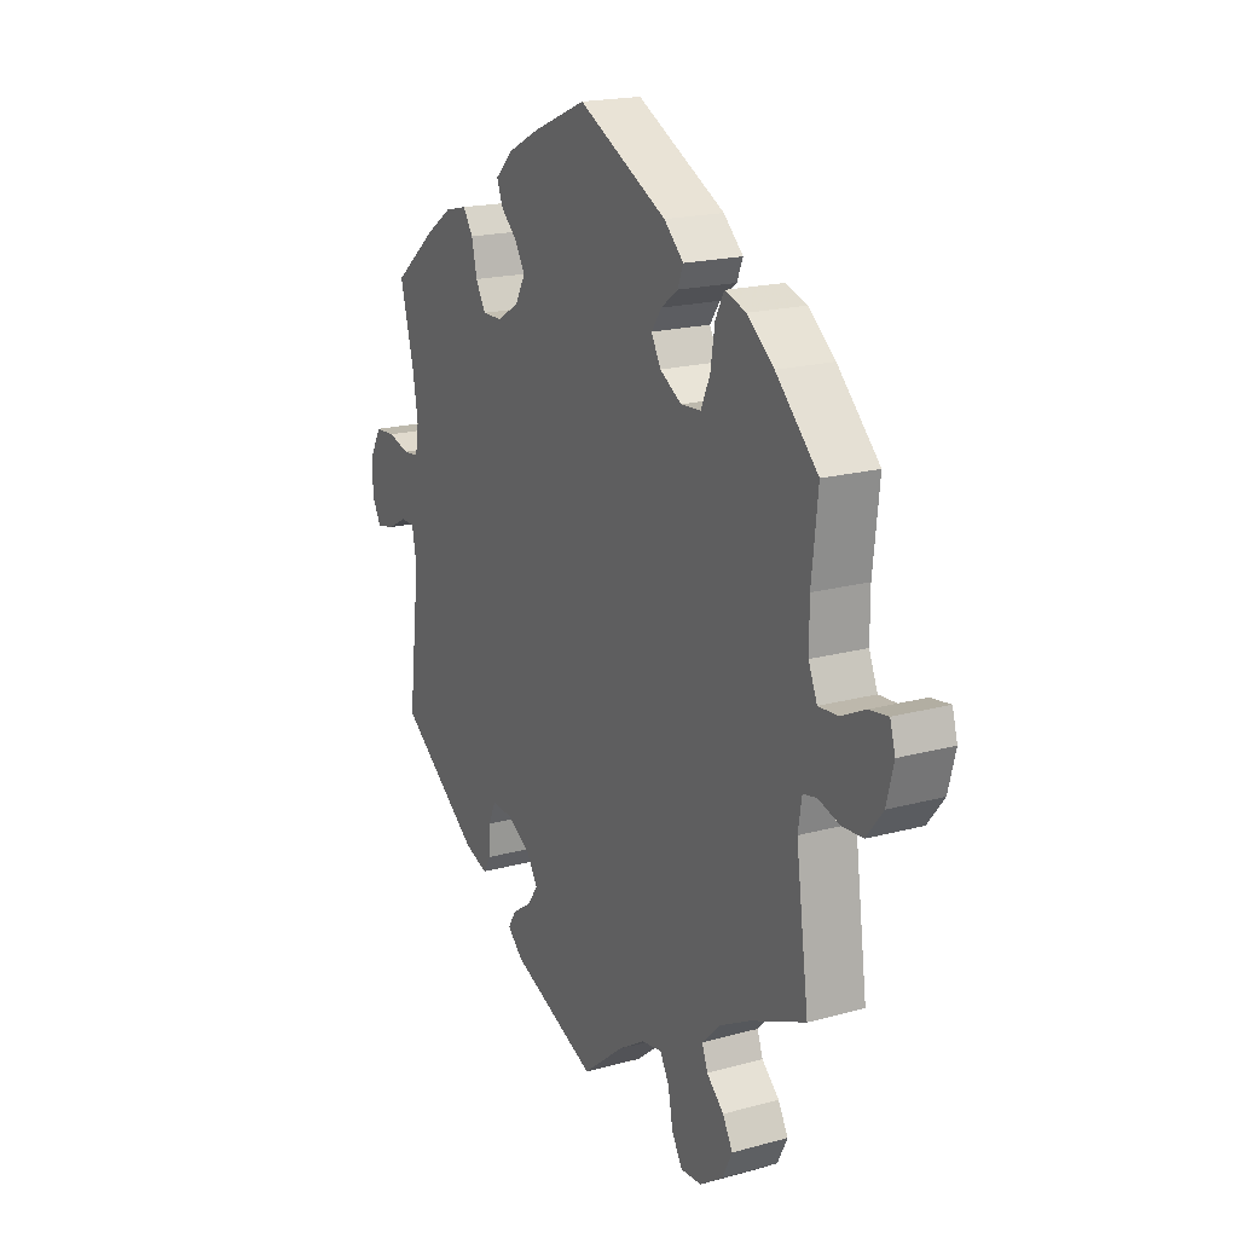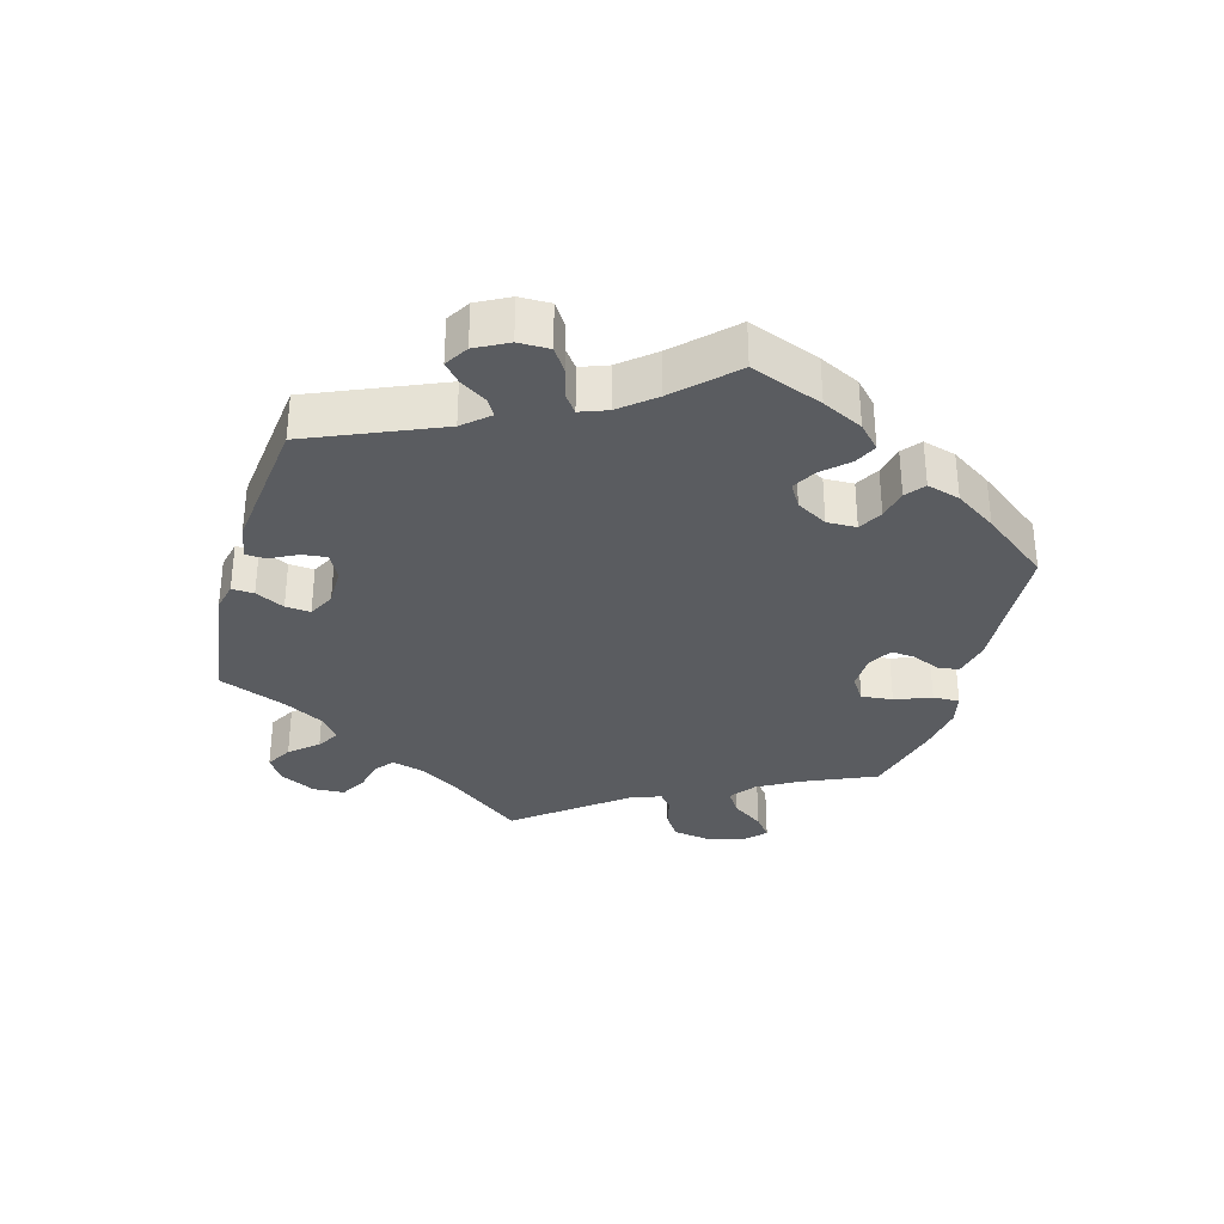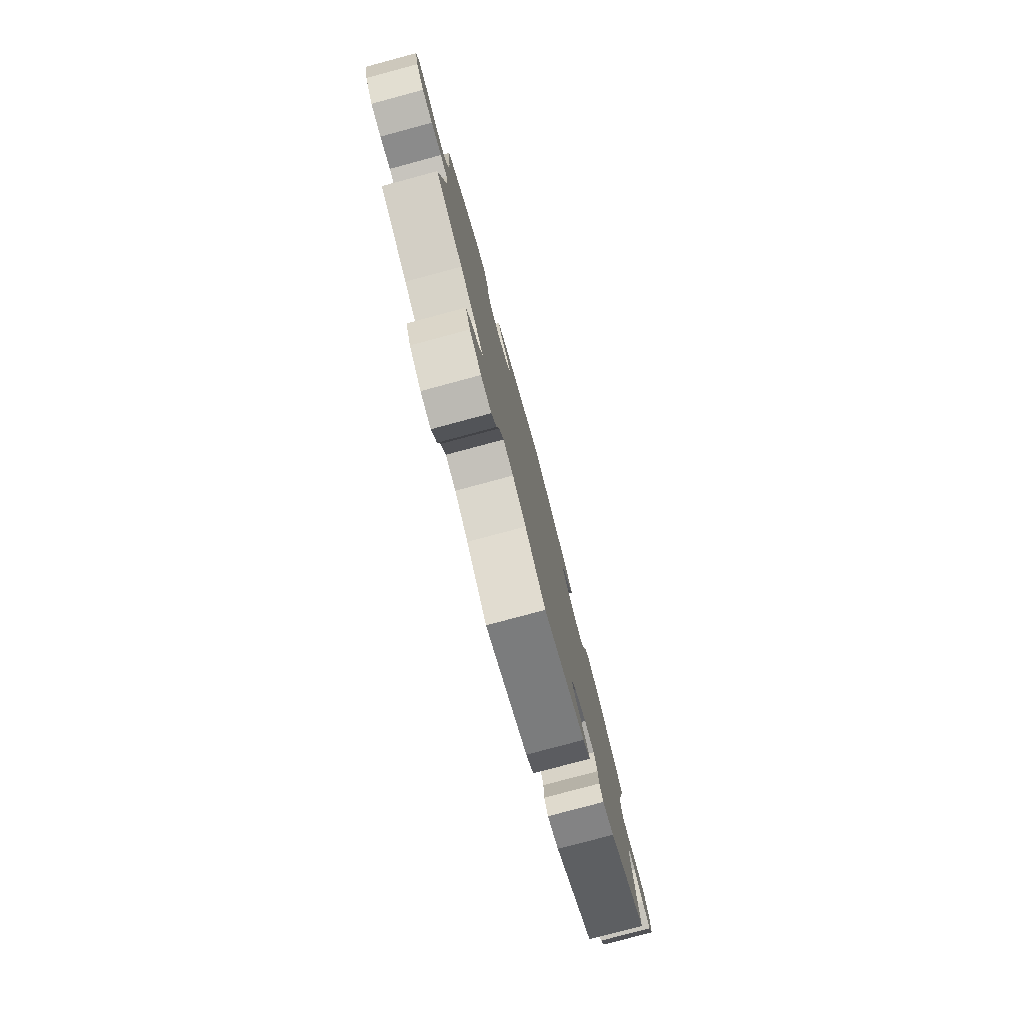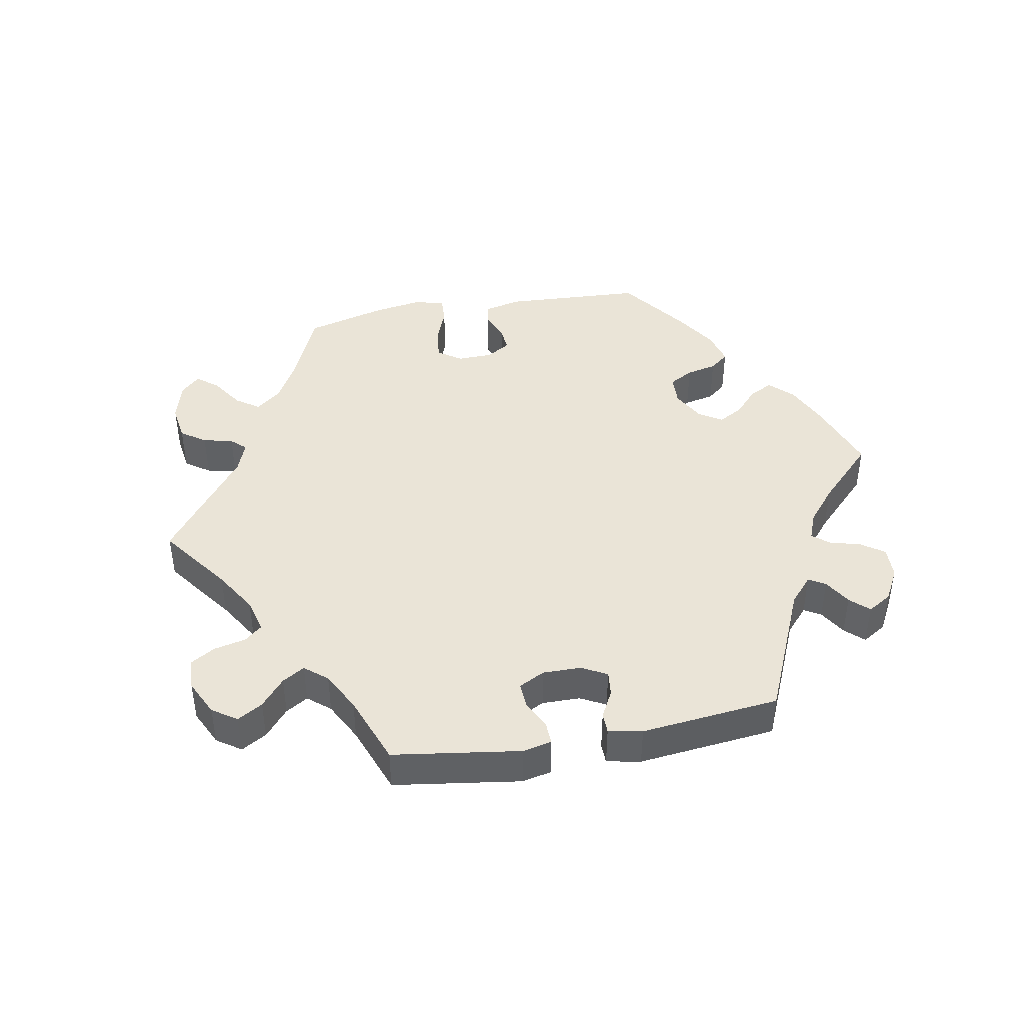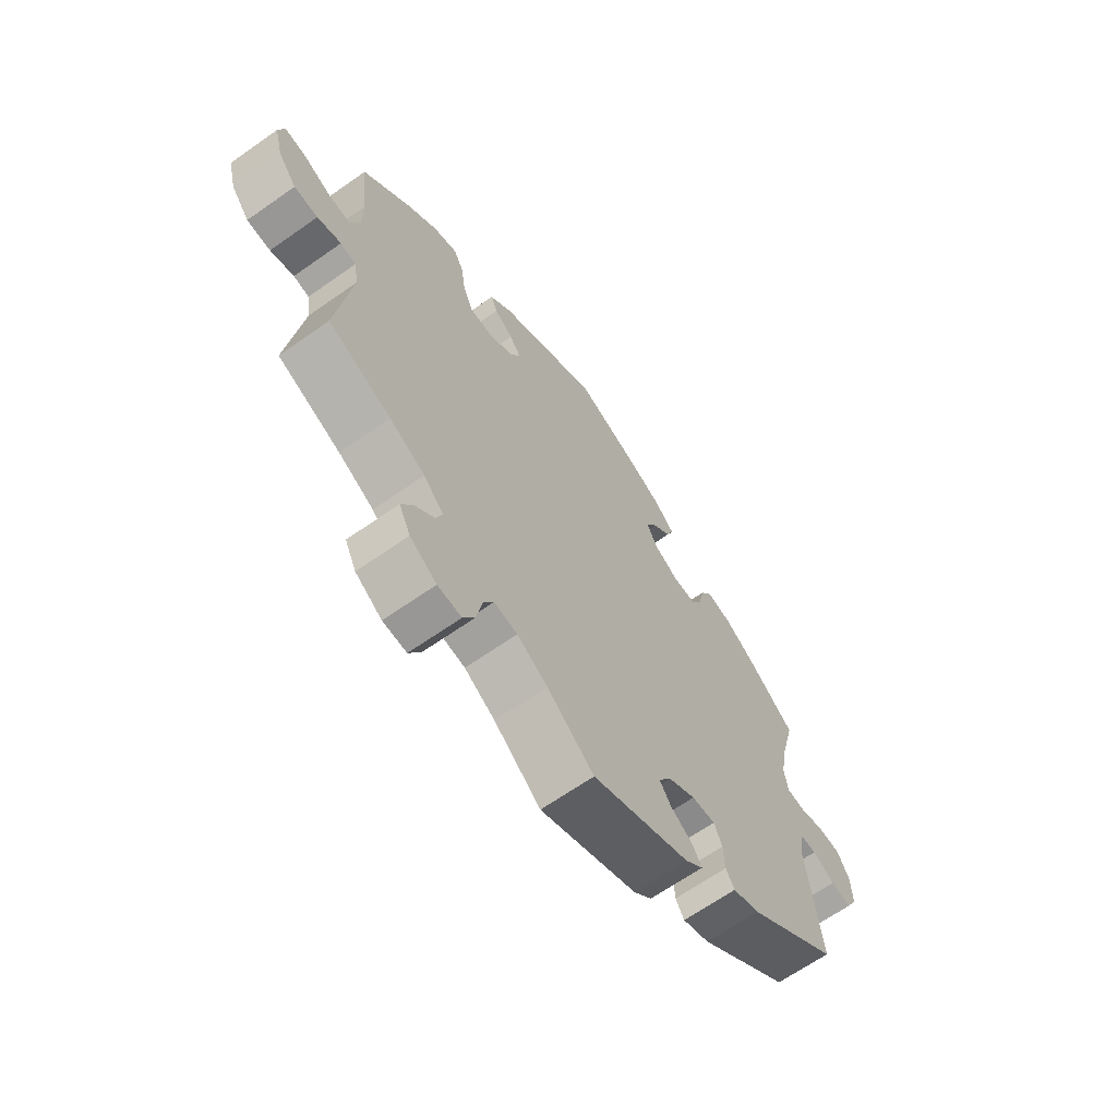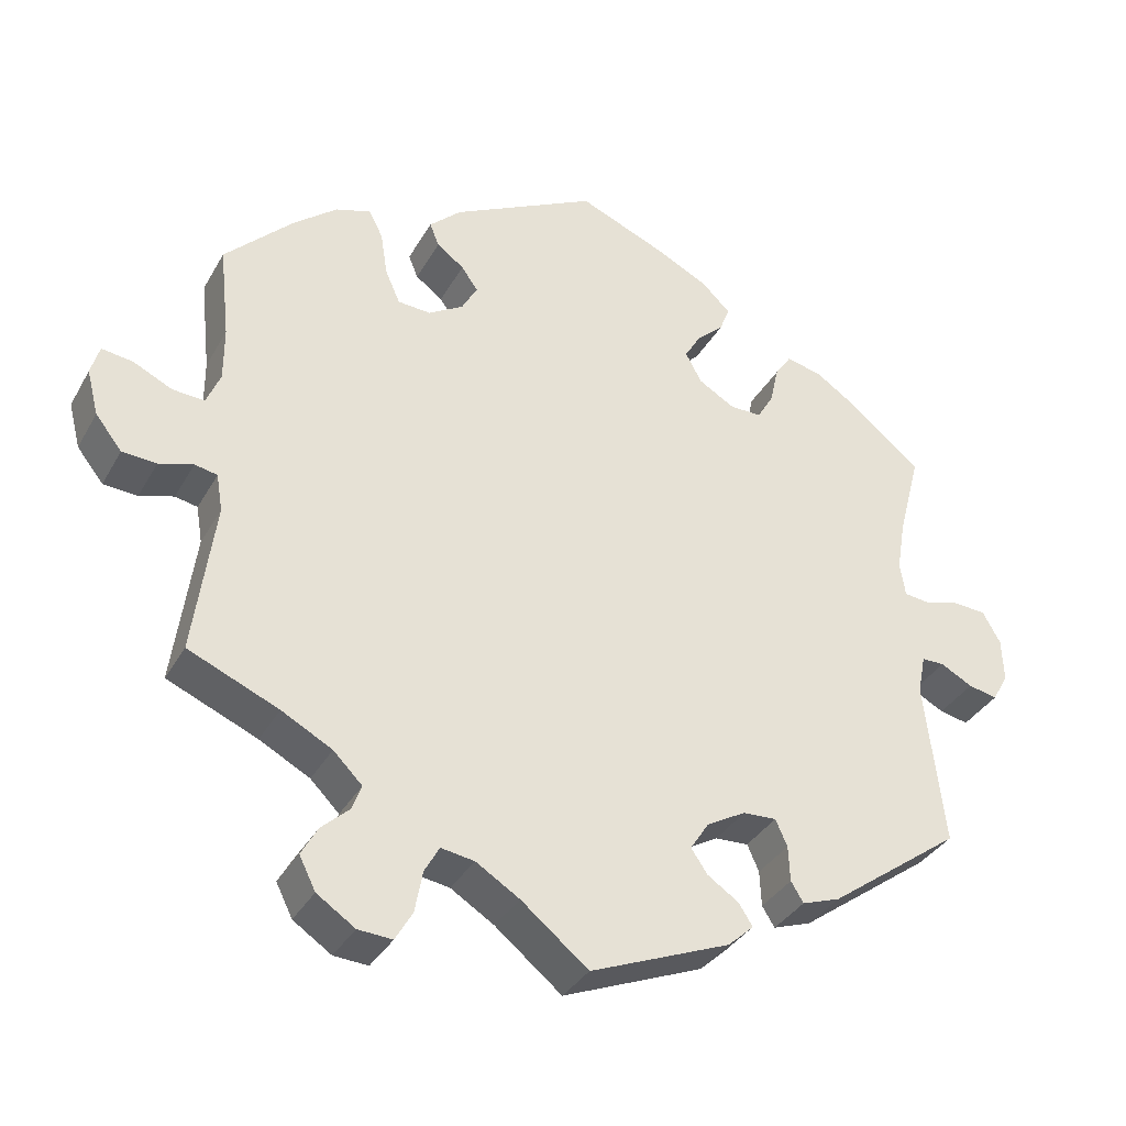
<metadata>
{"format":"obj","ext":"obj","renderer":"f3d","projection":"perspective","resolution":1024,"background":"white","views":[{"elev":19.0,"azim":62.5,"up":"+Z"},{"elev":-33.6,"azim":-76.0,"up":"+Y"},{"elev":-79.4,"azim":105.0,"up":"+Z"},{"elev":43.9,"azim":-160.3,"up":"+Y"},{"elev":-65.5,"azim":125.3,"up":"+Z"},{"elev":-34.8,"azim":154.2,"up":"+Z"}]}
</metadata>
<code>
v -0.412 0.07 0.362
v -0.356 0.07 0.4
v -0.31 0.07 0.411
v -0.289 0.07 0.38
v -0.278 0.07 0.331
v -0.257 0.07 0.295
v -0.216 0.07 0.296
v -0.17 0.07 0.323
v -0.149 0.07 0.362
v -0.17 0.07 0.397
v -0.204 0.07 0.428
v -0.217 0.07 0.461
v -0.18 0.07 0.497
v -0.115 0.07 0.53
v -0.001 0.07 0.578
v 0.185 0.07 0.484
v 0.226 0.07 0.446
v 0.214 0.07 0.416
v 0.179 0.07 0.39
v 0.158 0.07 0.36
v 0.178 0.07 0.324
v 0.223 0.07 0.297
v 0.265 0.07 0.3
v 0.284 0.07 0.343
v 0.293 0.07 0.4
v 0.311 0.07 0.435
v 0.356 0.07 0.421
v 0.412 0.07 0.376
v 0.5 0.07 0.289
v 0.487 0.07 0.17
v 0.487 0.07 0.101
v 0.505 0.07 0.058
v 0.546 0.07 0.061
v 0.596 0.07 0.085
v 0.636 0.07 0.091
v 0.647 0.07 0.053
v 0.632 0.07 -0.005
v 0.598 0.07 -0.048
v 0.554 0.07 -0.051
v 0.51 0.07 -0.038
v 0.481 0.07 -0.044
v 0.473 0.07 -0.092
v 0.5 0.07 -0.289
v 0.384 0.07 -0.339
v 0.319 0.07 -0.374
v 0.282 0.07 -0.411
v 0.294 0.07 -0.443
v 0.33 0.07 -0.476
v 0.351 0.07 -0.513
v 0.33 0.07 -0.555
v 0.281 0.07 -0.588
v 0.237 0.07 -0.591
v 0.215 0.07 -0.553
v 0.205 0.07 -0.5
v 0.186 0.07 -0.466
v 0.143 0.07 -0.473
v 0.087 0.07 -0.508
v 0.001 0.07 -0.578
v -0.179 0.07 -0.506
v -0.212 0.07 -0.476
v -0.194 0.07 -0.448
v -0.154 0.07 -0.421
v -0.133 0.07 -0.39
v -0.157 0.07 -0.353
v -0.207 0.07 -0.325
v -0.25 0.07 -0.323
v -0.265 0.07 -0.357
v -0.267 0.07 -0.403
v -0.283 0.07 -0.429
v -0.332 0.07 -0.412
v -0.501 0.07 -0.289
v -0.476 0.07 -0.078
v -0.486 0.07 -0.028
v -0.515 0.07 -0.028
v -0.556 0.07 -0.05
v -0.593 0.07 -0.058
v -0.613 0.07 -0.022
v -0.611 0.07 0.033
v -0.588 0.07 0.074
v -0.546 0.07 0.077
v -0.501 0.07 0.065
v -0.468 0.07 0.069
v -0.461 0.07 0.112
v -0.472 0.07 0.178
v -0.501 0.07 0.289
v -0.412 0 0.362
v -0.356 0 0.4
v -0.31 0 0.411
v -0.289 0 0.38
v -0.278 0 0.331
v -0.257 0 0.295
v -0.216 0 0.296
v -0.17 0 0.323
v -0.149 0 0.362
v -0.17 0 0.397
v -0.204 0 0.428
v -0.217 0 0.461
v -0.18 0 0.497
v -0.115 0 0.53
v -0.001 0 0.578
v 0.185 0 0.484
v 0.226 0 0.446
v 0.214 0 0.416
v 0.179 0 0.39
v 0.158 0 0.36
v 0.178 0 0.324
v 0.223 0 0.297
v 0.265 0 0.3
v 0.284 0 0.343
v 0.293 0 0.4
v 0.311 0 0.435
v 0.356 0 0.421
v 0.412 0 0.376
v 0.5 0 0.289
v 0.487 0 0.17
v 0.487 0 0.101
v 0.505 0 0.058
v 0.546 0 0.061
v 0.596 0 0.085
v 0.636 0 0.091
v 0.647 0 0.053
v 0.632 0 -0.005
v 0.598 0 -0.048
v 0.554 0 -0.051
v 0.51 0 -0.038
v 0.481 0 -0.044
v 0.473 0 -0.092
v 0.5 0 -0.289
v 0.384 0 -0.339
v 0.319 0 -0.374
v 0.282 0 -0.411
v 0.294 0 -0.443
v 0.33 0 -0.476
v 0.351 0 -0.513
v 0.33 0 -0.555
v 0.281 0 -0.588
v 0.237 0 -0.591
v 0.215 0 -0.553
v 0.205 0 -0.5
v 0.186 0 -0.466
v 0.143 0 -0.473
v 0.087 0 -0.508
v 0.001 0 -0.578
v -0.179 0 -0.506
v -0.212 0 -0.476
v -0.194 0 -0.448
v -0.154 0 -0.421
v -0.133 0 -0.39
v -0.157 0 -0.353
v -0.207 0 -0.325
v -0.25 0 -0.323
v -0.265 0 -0.357
v -0.267 0 -0.403
v -0.283 0 -0.429
v -0.332 0 -0.412
v -0.501 0 -0.289
v -0.476 0 -0.078
v -0.486 0 -0.028
v -0.515 0 -0.028
v -0.556 0 -0.05
v -0.593 0 -0.058
v -0.613 0 -0.022
v -0.611 0 0.033
v -0.588 0 0.074
v -0.546 0 0.077
v -0.501 0 0.065
v -0.468 0 0.069
v -0.461 0 0.112
v -0.472 0 0.178
v -0.501 0 0.289
f 84 85 1 2
f 83 84 2 3
f 82 83 3 4
f 78 79 80 81
f 78 81 82
f 77 78 82
f 74 75 76 77
f 73 74 77 82
f 72 73 82 4
f 67 68 69 70
f 66 67 70 71
f 65 66 71 72
f 59 60 61 62
f 57 58 59 62
f 56 57 62 63
f 55 56 63 64
f 51 52 53 54
f 51 54 55
f 50 51 55
f 47 48 49 50
f 46 47 50 55
f 45 46 55 64
f 42 43 44
f 41 42 44 45
f 37 38 39 40
f 37 40 41
f 36 37 41
f 33 34 35 36
f 32 33 36 41
f 31 32 41 45
f 27 28 29 30
f 24 25 26 27
f 23 24 27 30
f 22 23 30 31
f 16 17 18 19
f 16 19 20
f 15 16 20
f 14 15 20 21
f 10 11 12 13
f 9 10 13 14
f 65 72 4 5
f 64 65 5 6
f 45 64 6 7
f 21 22 31 45
f 9 14 21 45
f 8 9 45
f 7 8 45
f 87 86 170 169
f 88 87 169 168
f 89 88 168 167
f 166 165 164 163
f 167 166 163
f 167 163 162
f 162 161 160 159
f 167 162 159 158
f 89 167 158 157
f 155 154 153 152
f 156 155 152 151
f 157 156 151 150
f 147 146 145 144
f 147 144 143 142
f 148 147 142 141
f 149 148 141 140
f 139 138 137 136
f 140 139 136
f 140 136 135
f 135 134 133 132
f 140 135 132 131
f 149 140 131 130
f 129 128 127
f 130 129 127 126
f 125 124 123 122
f 126 125 122
f 126 122 121
f 121 120 119 118
f 126 121 118 117
f 130 126 117 116
f 115 114 113 112
f 112 111 110 109
f 115 112 109 108
f 116 115 108 107
f 104 103 102 101
f 105 104 101
f 105 101 100
f 106 105 100 99
f 98 97 96 95
f 99 98 95 94
f 90 89 157 150
f 91 90 150 149
f 92 91 149 130
f 130 116 107 106
f 130 106 99 94
f 130 94 93
f 130 93 92
f 1 86 87 2
f 2 87 88 3
f 3 88 89 4
f 4 89 90 5
f 5 90 91 6
f 6 91 92 7
f 7 92 93 8
f 8 93 94 9
f 9 94 95 10
f 10 95 96 11
f 11 96 97 12
f 12 97 98 13
f 13 98 99 14
f 14 99 100 15
f 15 100 101 16
f 16 101 102 17
f 17 102 103 18
f 18 103 104 19
f 19 104 105 20
f 20 105 106 21
f 21 106 107 22
f 22 107 108 23
f 23 108 109 24
f 24 109 110 25
f 25 110 111 26
f 26 111 112 27
f 27 112 113 28
f 28 113 114 29
f 29 114 115 30
f 30 115 116 31
f 31 116 117 32
f 32 117 118 33
f 33 118 119 34
f 34 119 120 35
f 35 120 121 36
f 36 121 122 37
f 37 122 123 38
f 38 123 124 39
f 39 124 125 40
f 40 125 126 41
f 41 126 127 42
f 42 127 128 43
f 43 128 129 44
f 44 129 130 45
f 45 130 131 46
f 46 131 132 47
f 47 132 133 48
f 48 133 134 49
f 49 134 135 50
f 50 135 136 51
f 51 136 137 52
f 52 137 138 53
f 53 138 139 54
f 54 139 140 55
f 55 140 141 56
f 56 141 142 57
f 57 142 143 58
f 58 143 144 59
f 59 144 145 60
f 60 145 146 61
f 61 146 147 62
f 62 147 148 63
f 63 148 149 64
f 64 149 150 65
f 65 150 151 66
f 66 151 152 67
f 67 152 153 68
f 68 153 154 69
f 69 154 155 70
f 70 155 156 71
f 71 156 157 72
f 72 157 158 73
f 73 158 159 74
f 74 159 160 75
f 75 160 161 76
f 76 161 162 77
f 77 162 163 78
f 78 163 164 79
f 79 164 165 80
f 80 165 166 81
f 81 166 167 82
f 82 167 168 83
f 83 168 169 84
f 84 169 170 85
f 85 170 86 1

</code>
